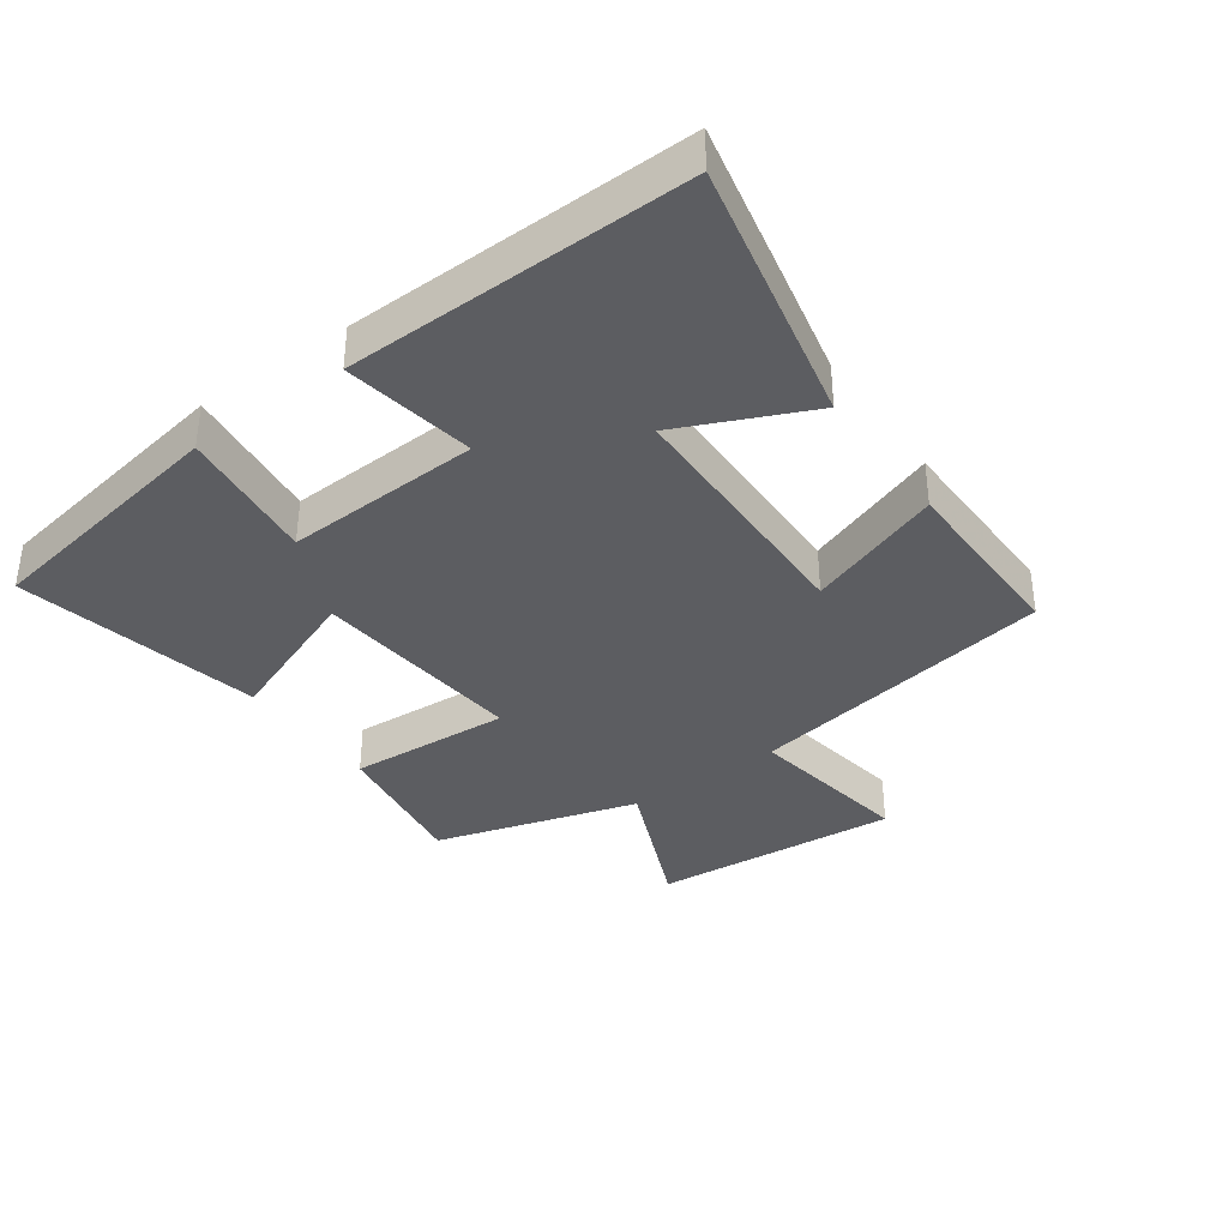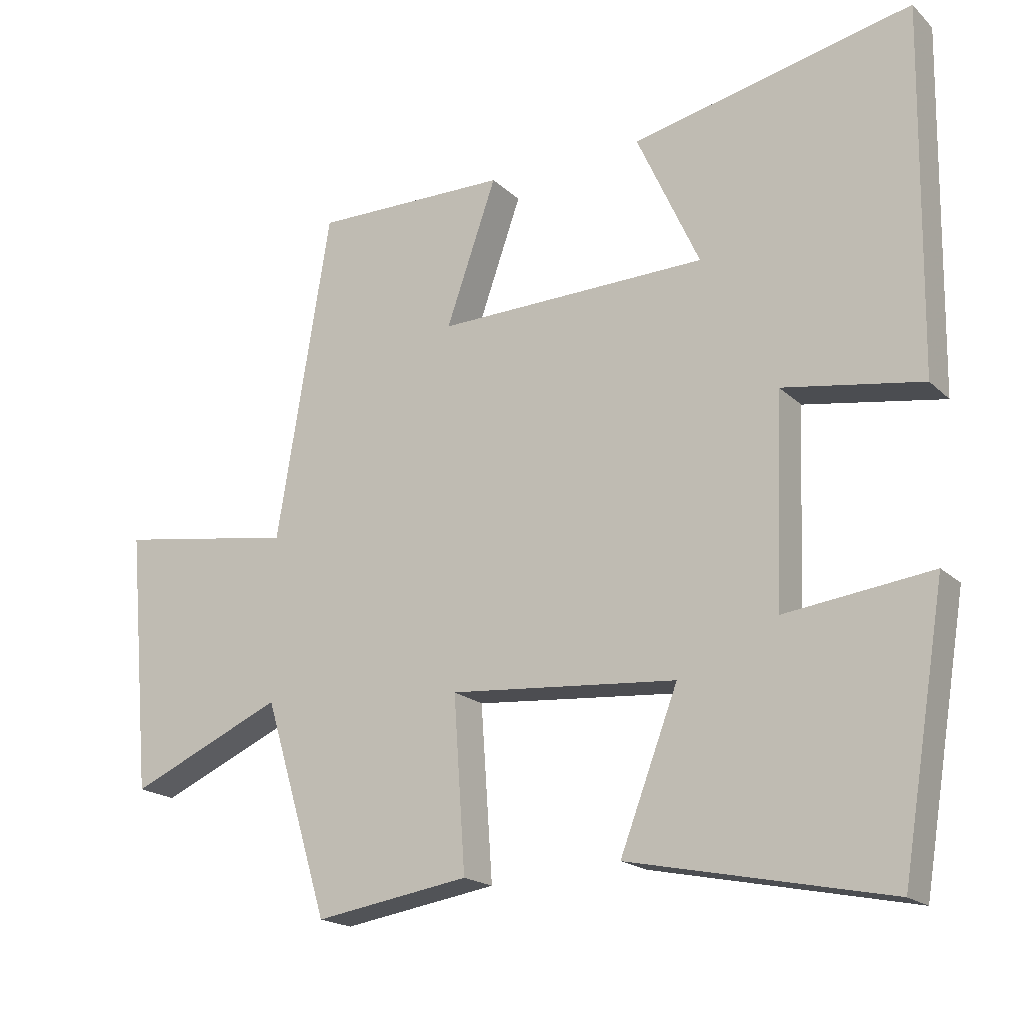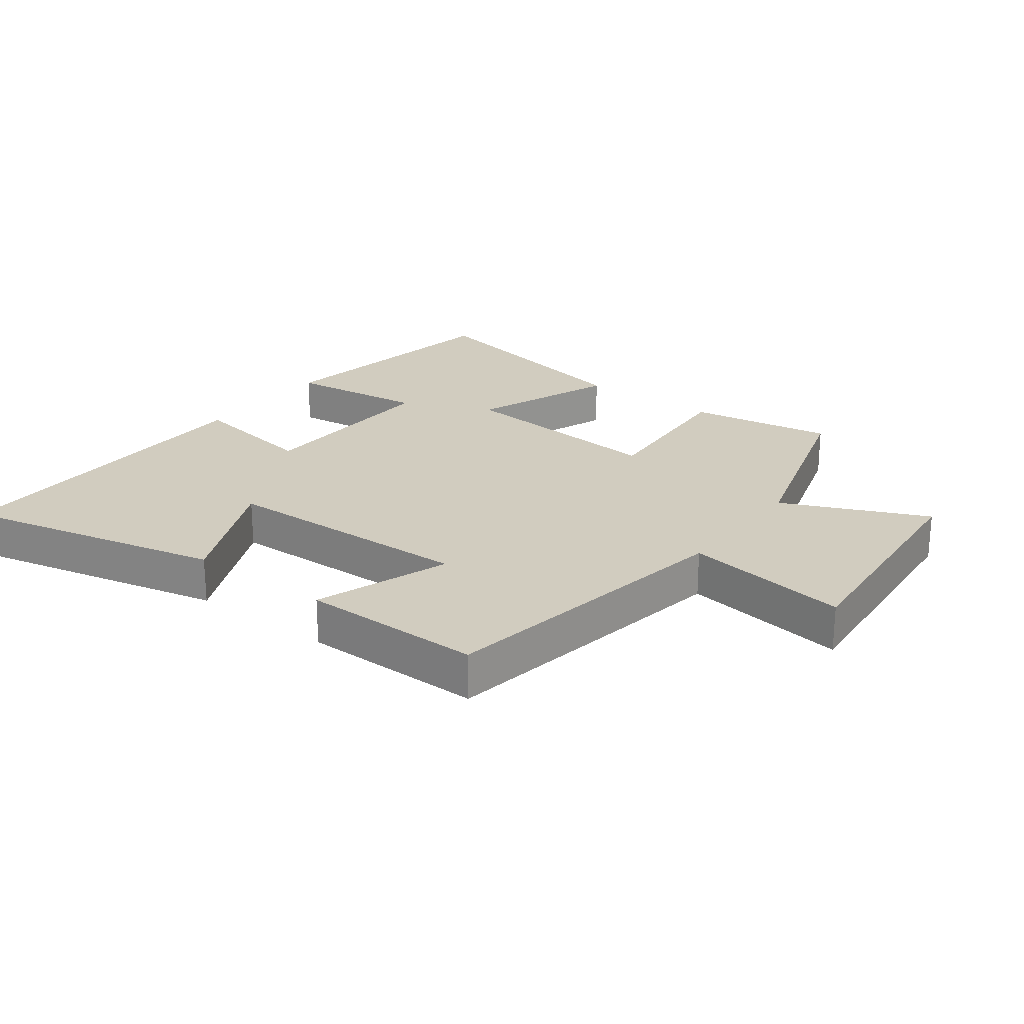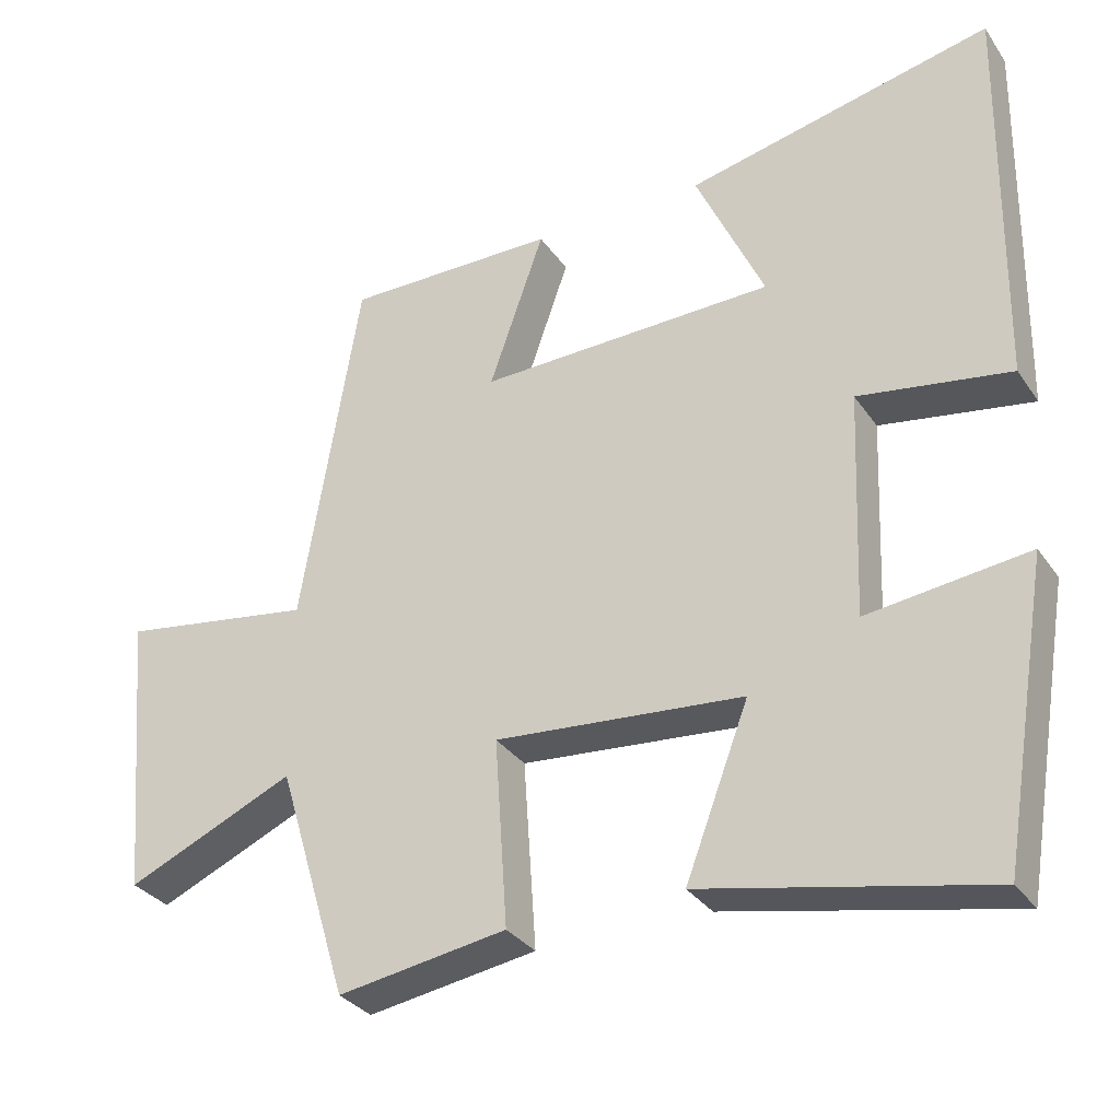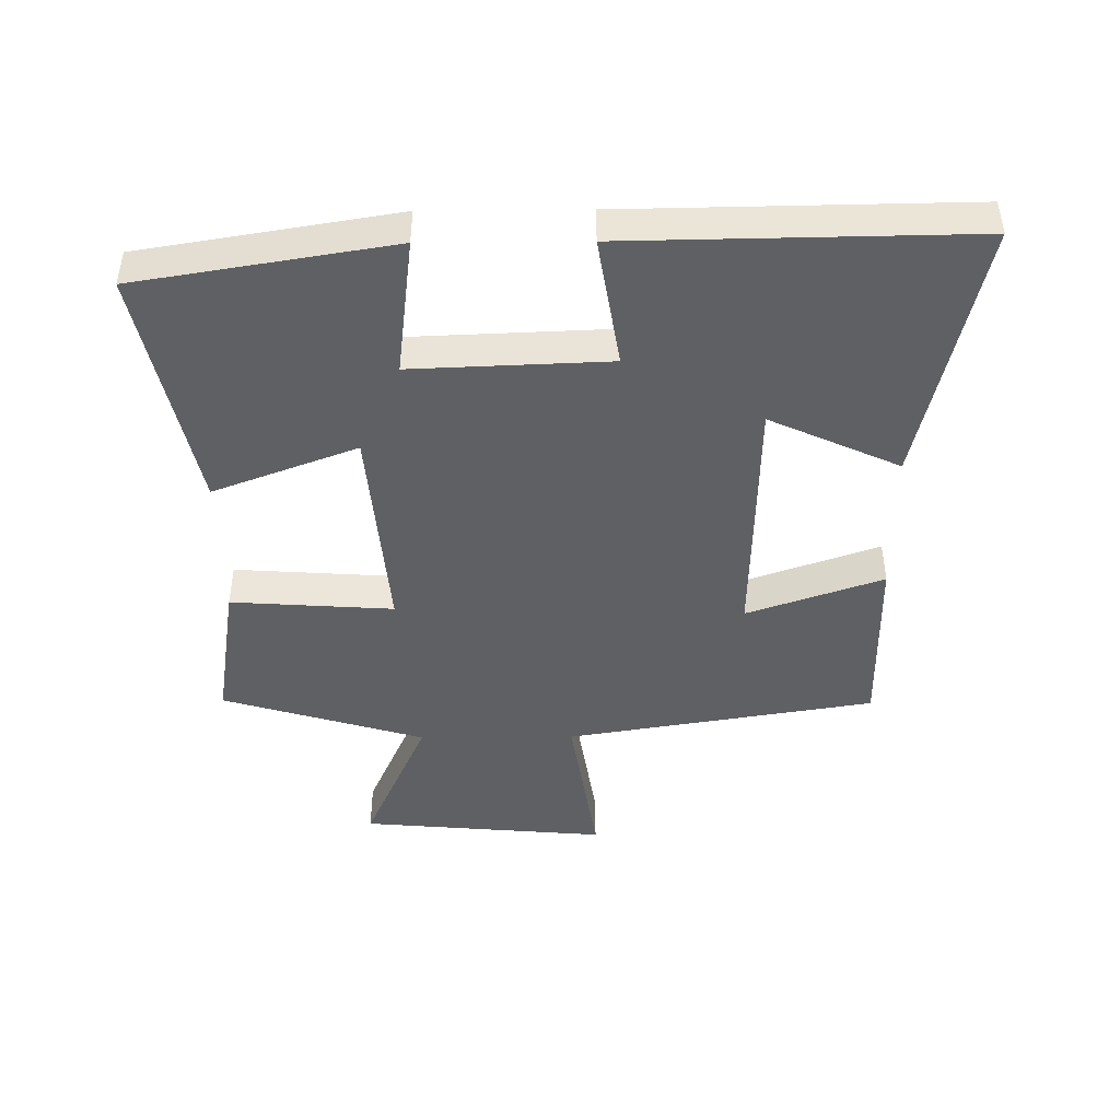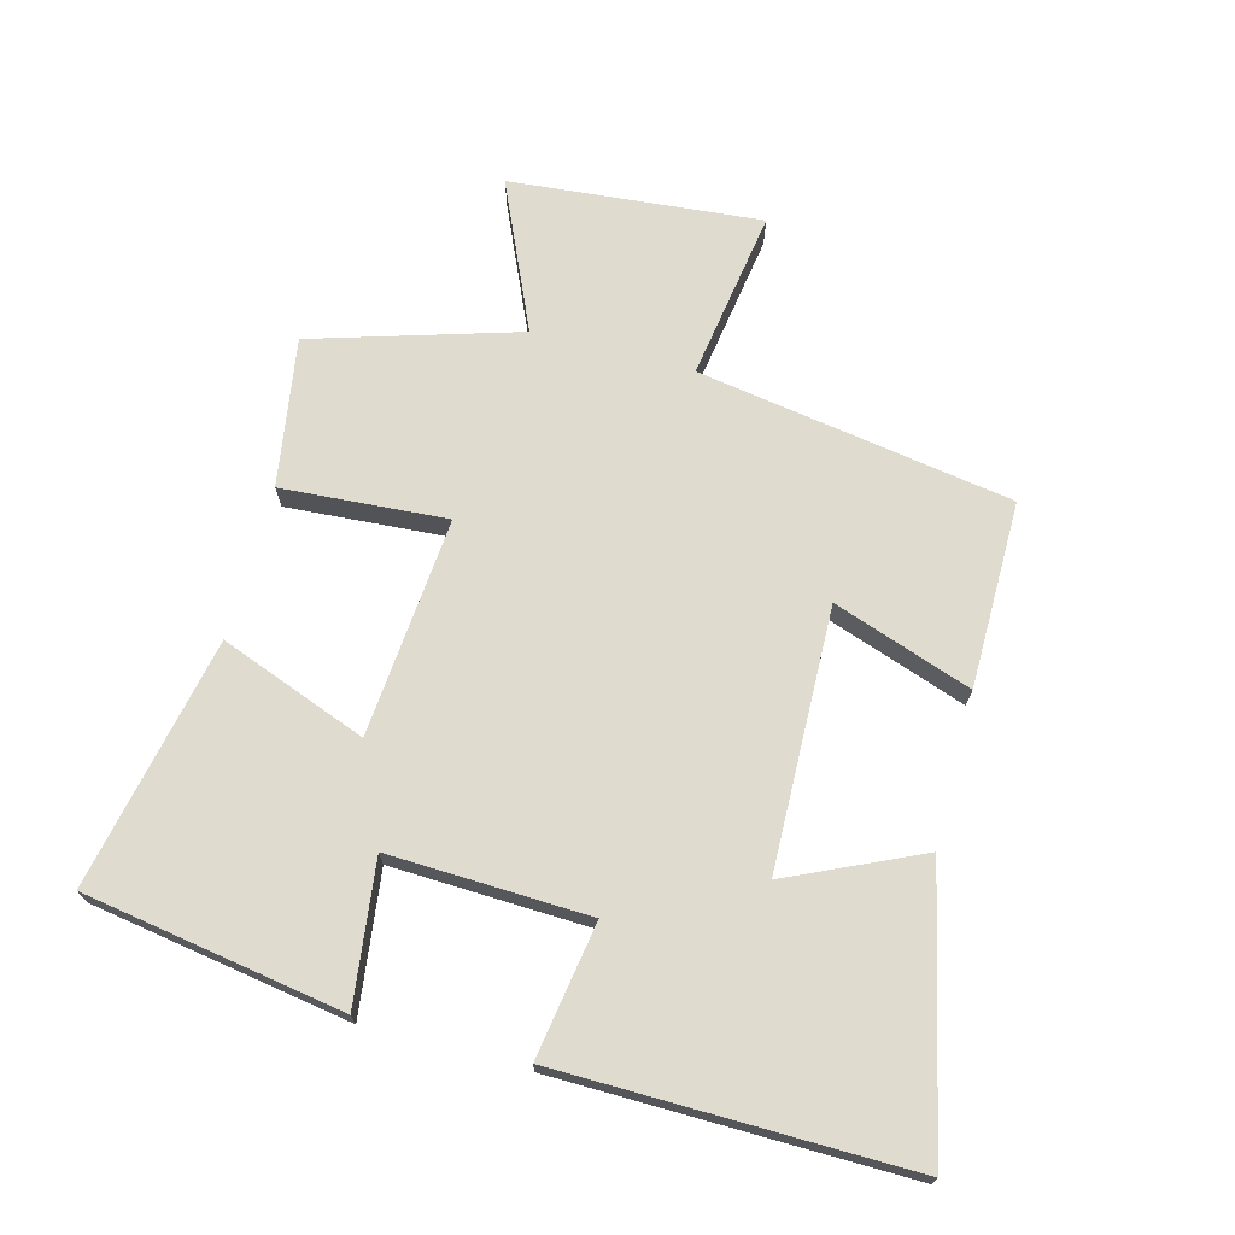
<metadata>
{"format":"obj","ext":"obj","renderer":"f3d","projection":"perspective","resolution":1024,"background":"white","views":[{"elev":-36.7,"azim":-54.0,"up":"+Y"},{"elev":-18.7,"azim":-149.3,"up":"+Z"},{"elev":23.8,"azim":36.9,"up":"+Y"},{"elev":-31.8,"azim":-151.3,"up":"+Z"},{"elev":-44.8,"azim":-89.5,"up":"+Y"},{"elev":70.3,"azim":-75.2,"up":"+Y"}]}
</metadata>
<code>
v -0.508 0.07 0.592
v -0.096 0.07 0.5
v -0.188 0.07 0.299
v 0.21 0.07 0.289
v 0.136 0.07 0.5
v 0.421 0.07 0.502
v 0.5 0.07 0.022
v 0.76 0.07 0.062
v 0.726 0.07 -0.322
v 0.5 0.07 -0.222
v 0.405 0.07 -0.536
v 0.178 0.07 -0.5
v 0.195 0.07 -0.248
v -0.139 0.07 -0.276
v -0.054 0.07 -0.5
v -0.435 0.07 -0.579
v -0.5 0.07 -0.184
v -0.284 0.07 -0.211
v -0.296 0.07 0.093
v -0.5 0.07 0.06
v -0.508 0 0.592
v -0.096 0 0.5
v -0.188 0 0.299
v 0.21 0 0.289
v 0.136 0 0.5
v 0.421 0 0.502
v 0.5 0 0.022
v 0.76 0 0.062
v 0.726 0 -0.322
v 0.5 0 -0.222
v 0.405 0 -0.536
v 0.178 0 -0.5
v 0.195 0 -0.248
v -0.139 0 -0.276
v -0.054 0 -0.5
v -0.435 0 -0.579
v -0.5 0 -0.184
v -0.284 0 -0.211
v -0.296 0 0.093
v -0.5 0 0.06
f 1 2 3
f 20 1 3
f 19 20 3
f 18 19 3 4
f 16 17 18
f 15 16 18
f 14 15 18
f 13 14 18 4
f 10 11 12 13
f 10 13 4
f 7 8 9 10
f 6 7 10
f 5 6 10
f 4 5 10
f 23 22 21
f 23 21 40
f 23 40 39
f 24 23 39 38
f 38 37 36
f 38 36 35
f 38 35 34
f 24 38 34 33
f 33 32 31 30
f 24 33 30
f 30 29 28 27
f 30 27 26
f 30 26 25
f 30 25 24
f 1 21 22 2
f 2 22 23 3
f 3 23 24 4
f 4 24 25 5
f 5 25 26 6
f 6 26 27 7
f 7 27 28 8
f 8 28 29 9
f 9 29 30 10
f 10 30 31 11
f 11 31 32 12
f 12 32 33 13
f 13 33 34 14
f 14 34 35 15
f 15 35 36 16
f 16 36 37 17
f 17 37 38 18
f 18 38 39 19
f 19 39 40 20
f 20 40 21 1

</code>
